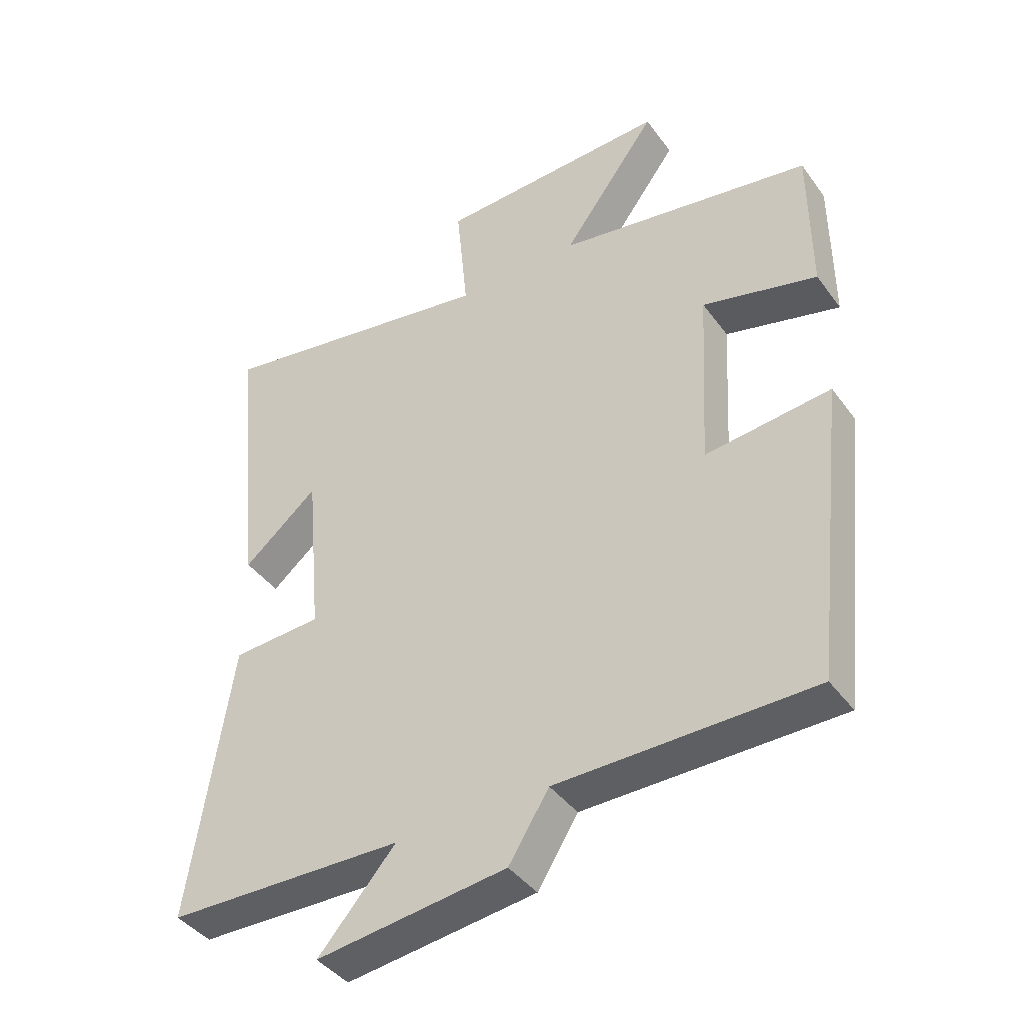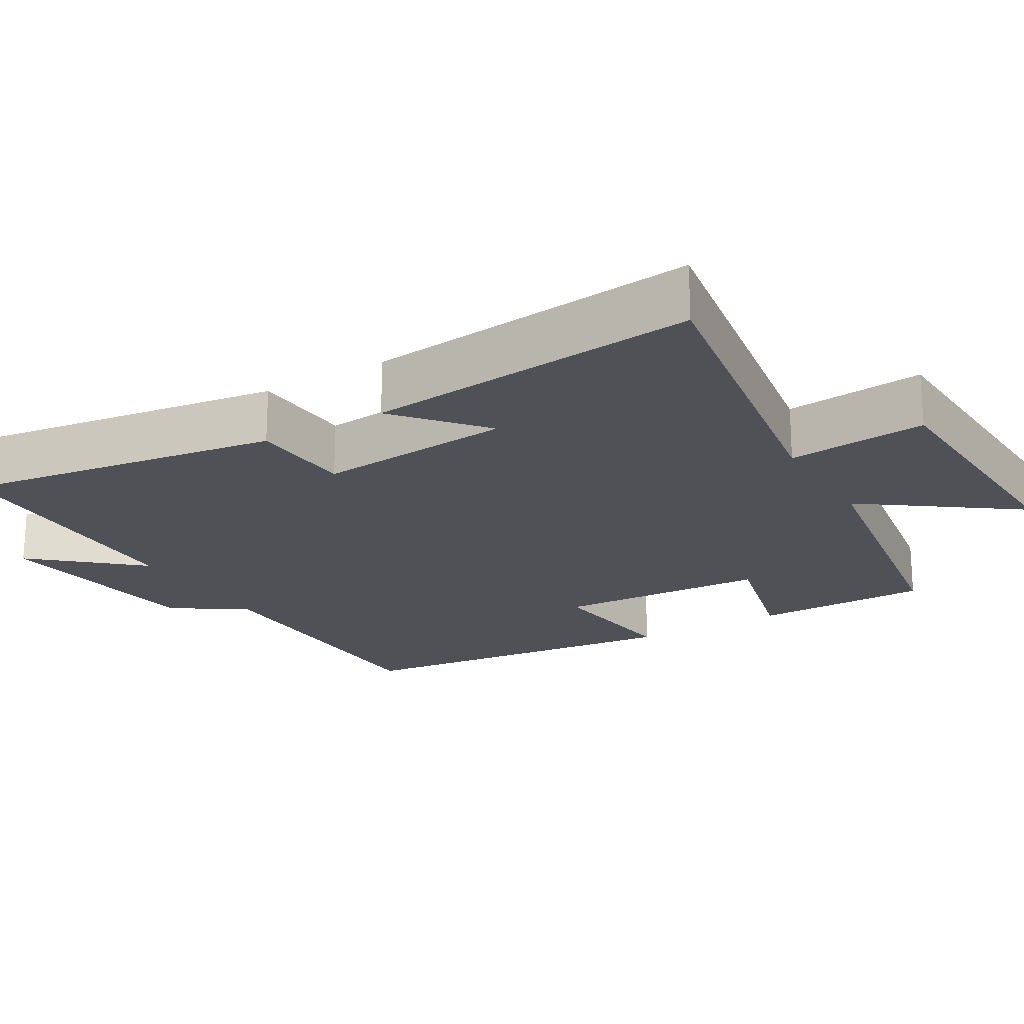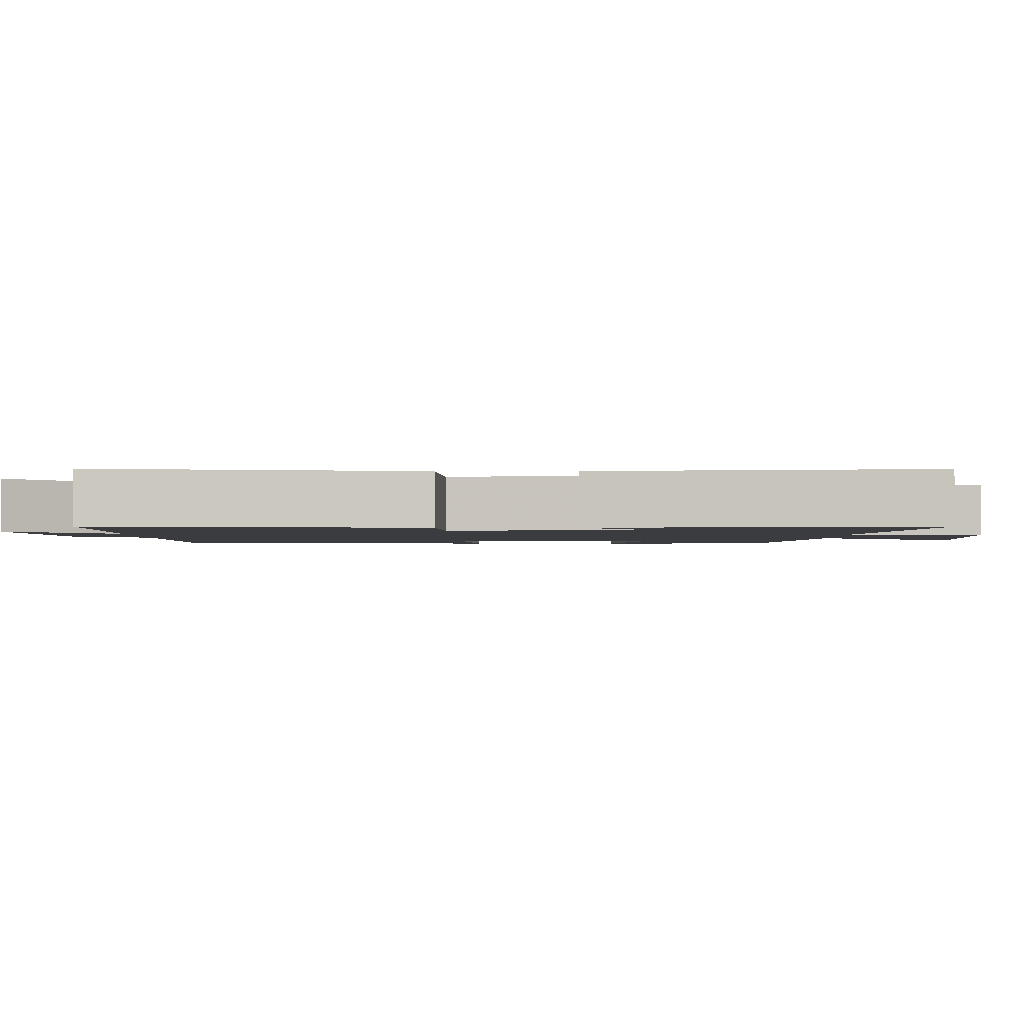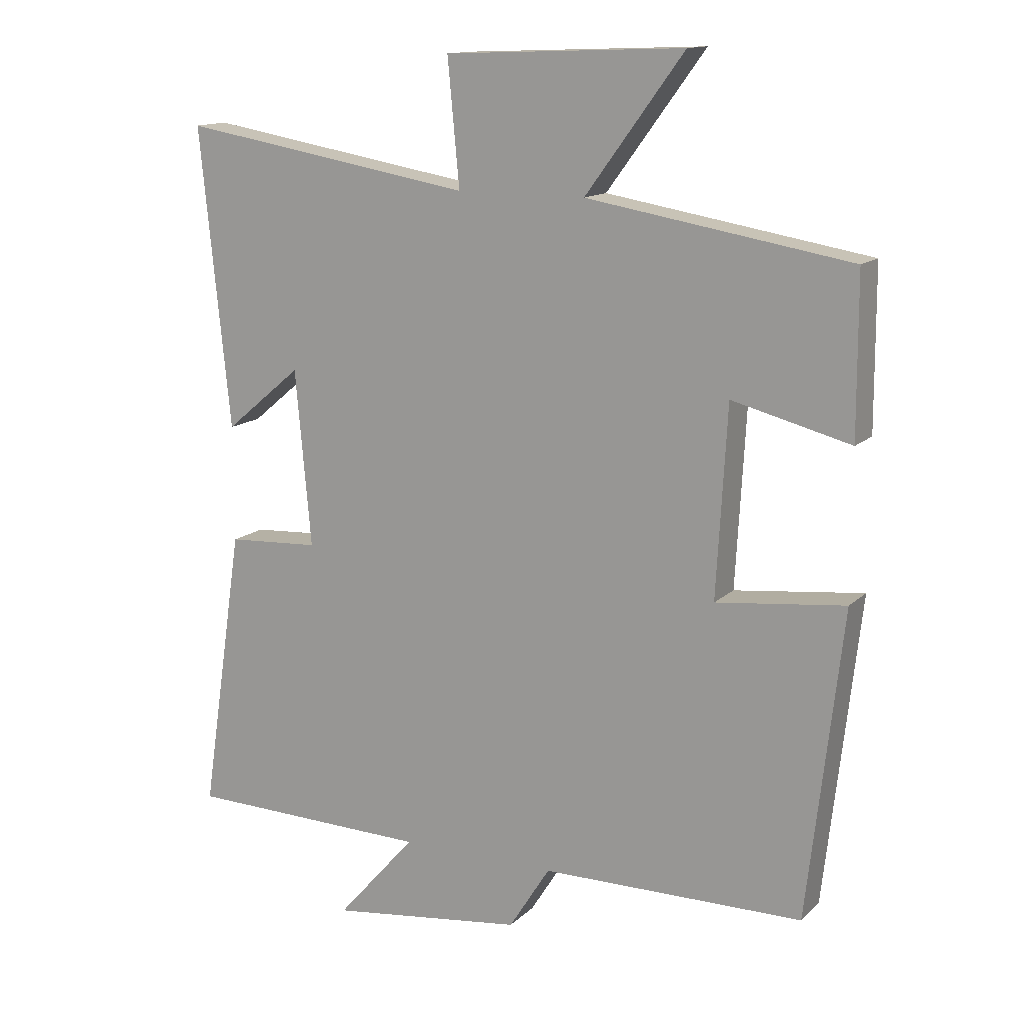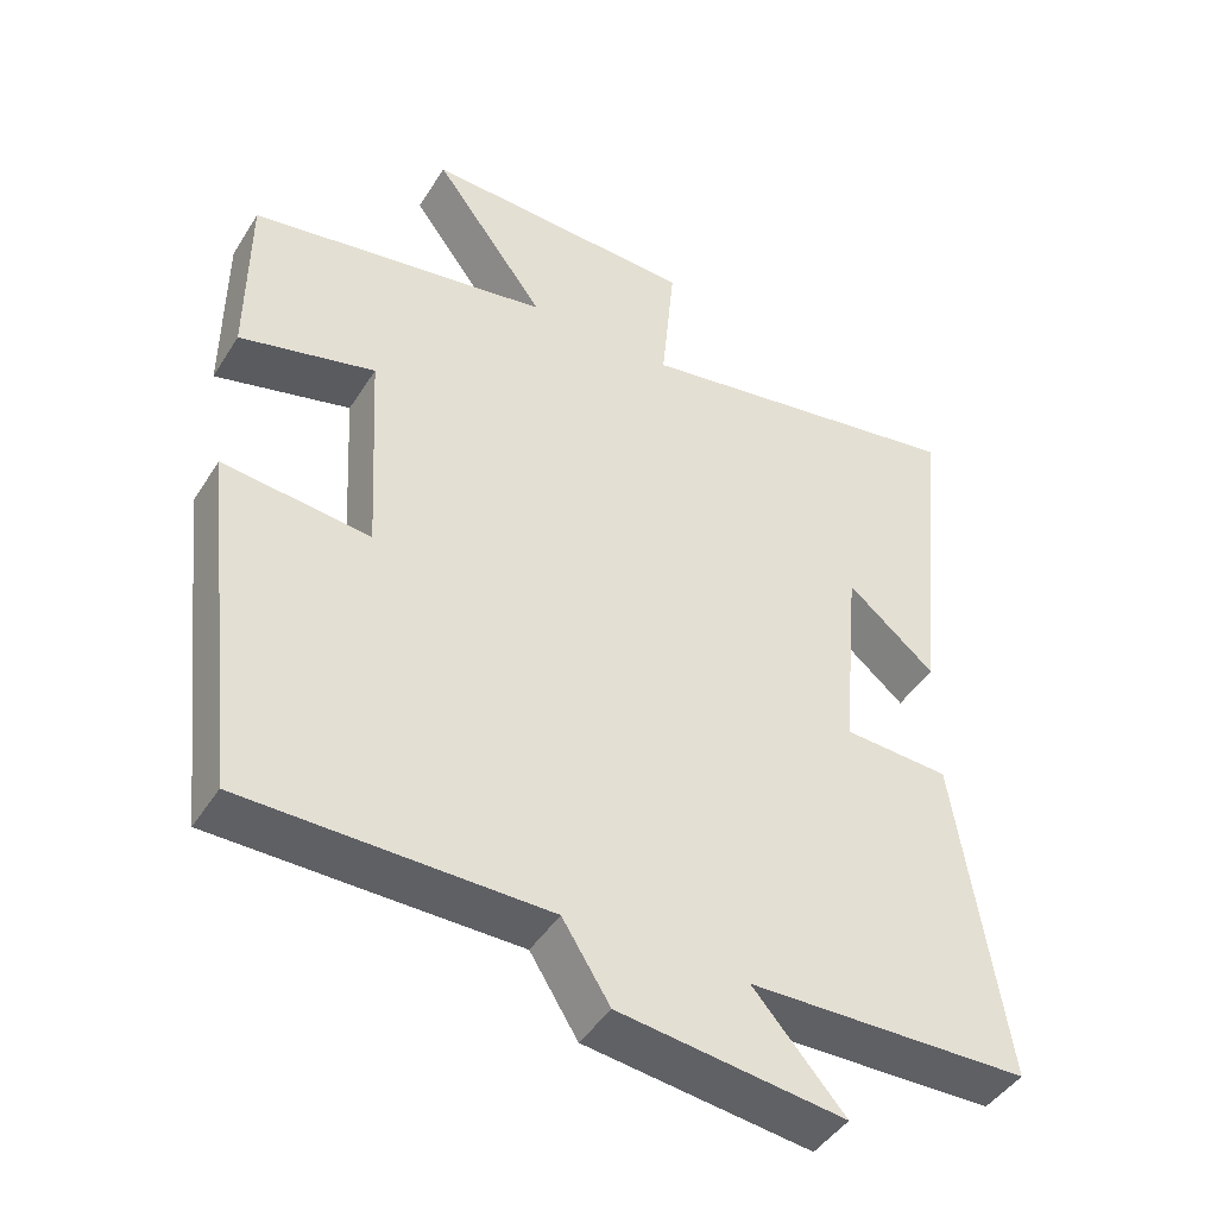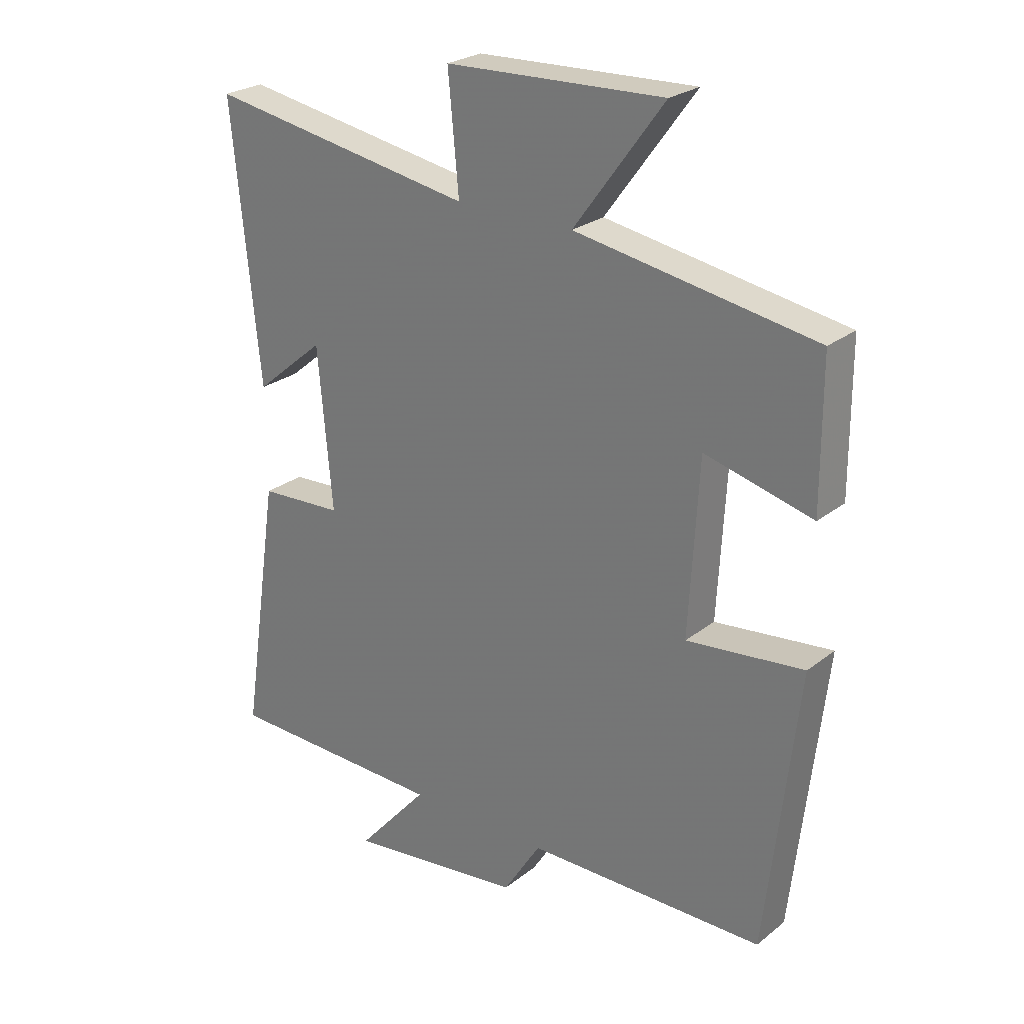
<metadata>
{"format":"obj","ext":"obj","renderer":"f3d","projection":"perspective","resolution":1024,"background":"white","views":[{"elev":-41.4,"azim":32.9,"up":"+Z"},{"elev":-20.5,"azim":-59.2,"up":"+Y"},{"elev":-1.9,"azim":-89.3,"up":"+Y"},{"elev":13.8,"azim":28.0,"up":"+Z"},{"elev":-44.8,"azim":149.7,"up":"+Z"},{"elev":25.4,"azim":39.0,"up":"+Z"}]}
</metadata>
<code>
v 0.499 0.07 0.433
v 0.5 0.07 0.192
v 0.32 0.07 0.238
v 0.304 0.07 -0.05
v 0.5 0.07 -0.028
v 0.447 0.07 -0.496
v 0.047 0.07 -0.5
v -0.016 0.07 -0.6
v -0.314 0.07 -0.638
v -0.193 0.07 -0.5
v -0.565 0.07 -0.492
v -0.5 0.07 -0.057
v -0.359 0.07 -0.049
v -0.383 0.07 0.219
v -0.5 0.07 0.121
v -0.546 0.07 0.576
v -0.098 0.07 0.5
v -0.116 0.07 0.69
v 0.248 0.07 0.704
v 0.098 0.07 0.5
v 0.499 0 0.433
v 0.5 0 0.192
v 0.32 0 0.238
v 0.304 0 -0.05
v 0.5 0 -0.028
v 0.447 0 -0.496
v 0.047 0 -0.5
v -0.016 0 -0.6
v -0.314 0 -0.638
v -0.193 0 -0.5
v -0.565 0 -0.492
v -0.5 0 -0.057
v -0.359 0 -0.049
v -0.383 0 0.219
v -0.5 0 0.121
v -0.546 0 0.576
v -0.098 0 0.5
v -0.116 0 0.69
v 0.248 0 0.704
v 0.098 0 0.5
f 17 18 19 20
f 1 2 3
f 20 1 3
f 17 20 3
f 14 15 16 17
f 17 3 4
f 14 17 4
f 13 14 4
f 12 13 4
f 11 12 4
f 10 11 4
f 9 10 4
f 8 9 4
f 7 8 4
f 4 5 6 7
f 40 39 38 37
f 23 22 21
f 23 21 40
f 23 40 37
f 37 36 35 34
f 24 23 37
f 24 37 34
f 24 34 33
f 24 33 32
f 24 32 31
f 24 31 30
f 24 30 29
f 24 29 28
f 24 28 27
f 27 26 25 24
f 1 21 22 2
f 2 22 23 3
f 3 23 24 4
f 4 24 25 5
f 5 25 26 6
f 6 26 27 7
f 7 27 28 8
f 8 28 29 9
f 9 29 30 10
f 10 30 31 11
f 11 31 32 12
f 12 32 33 13
f 13 33 34 14
f 14 34 35 15
f 15 35 36 16
f 16 36 37 17
f 17 37 38 18
f 18 38 39 19
f 19 39 40 20
f 20 40 21 1

</code>
